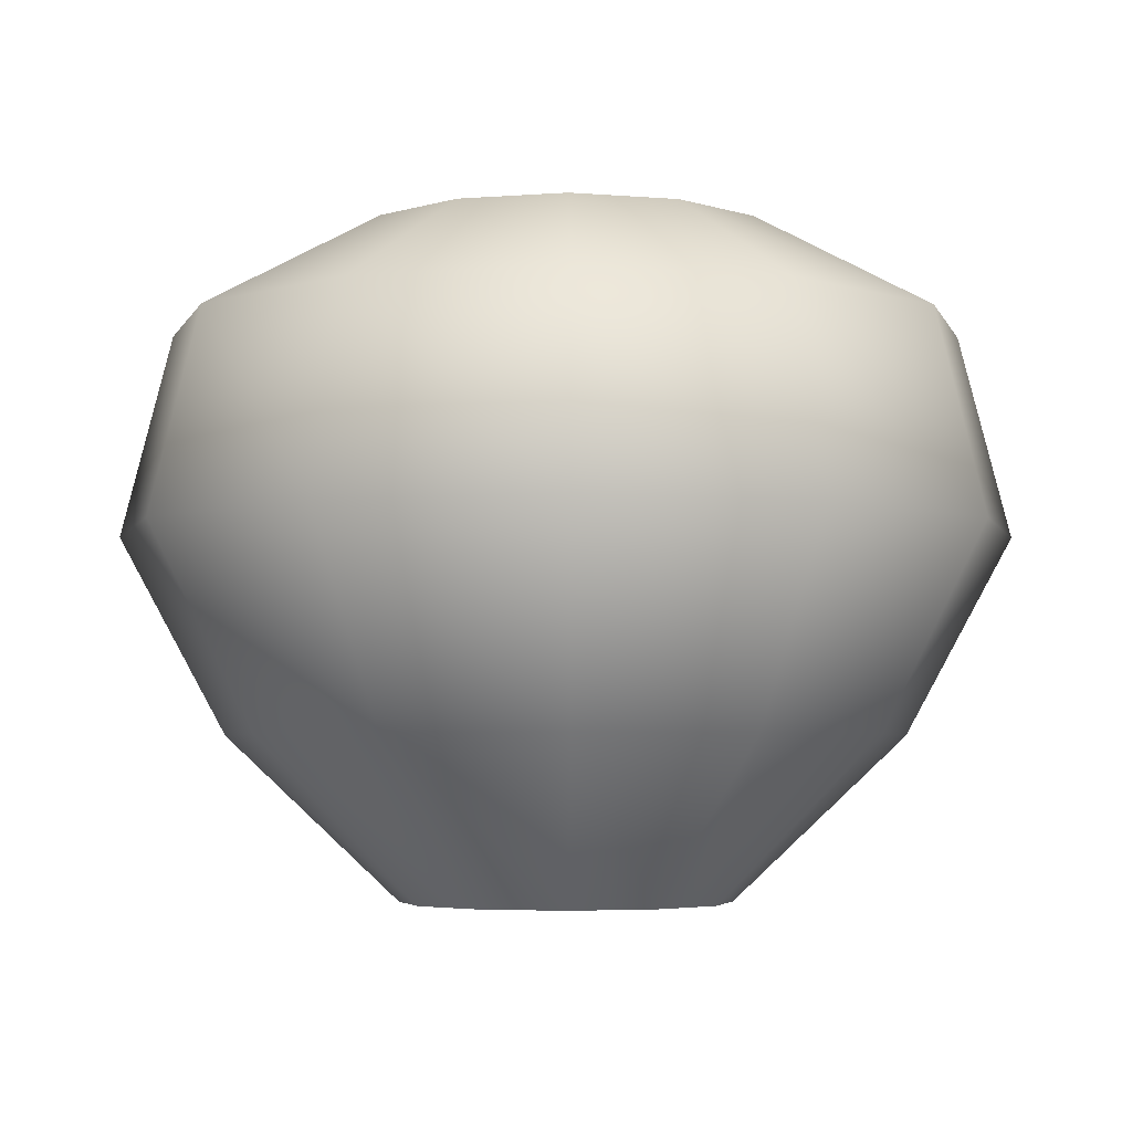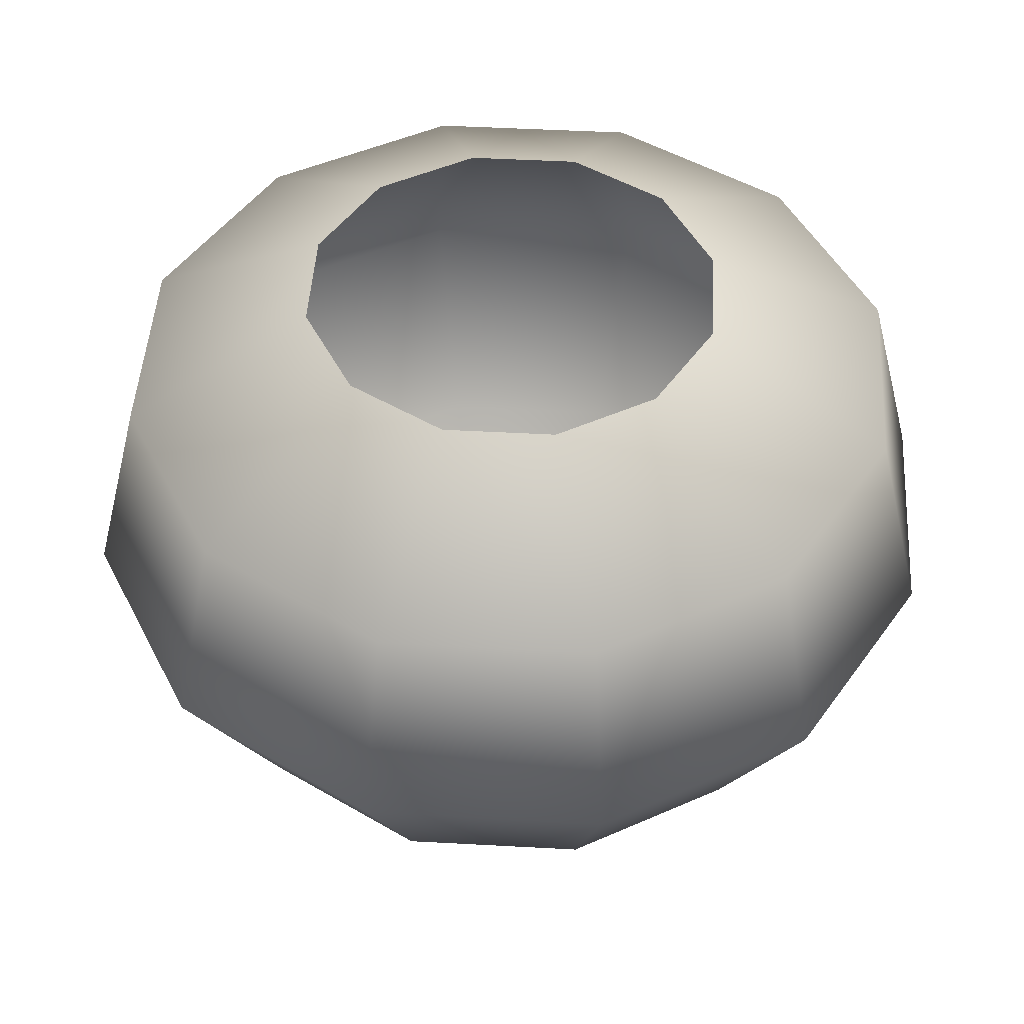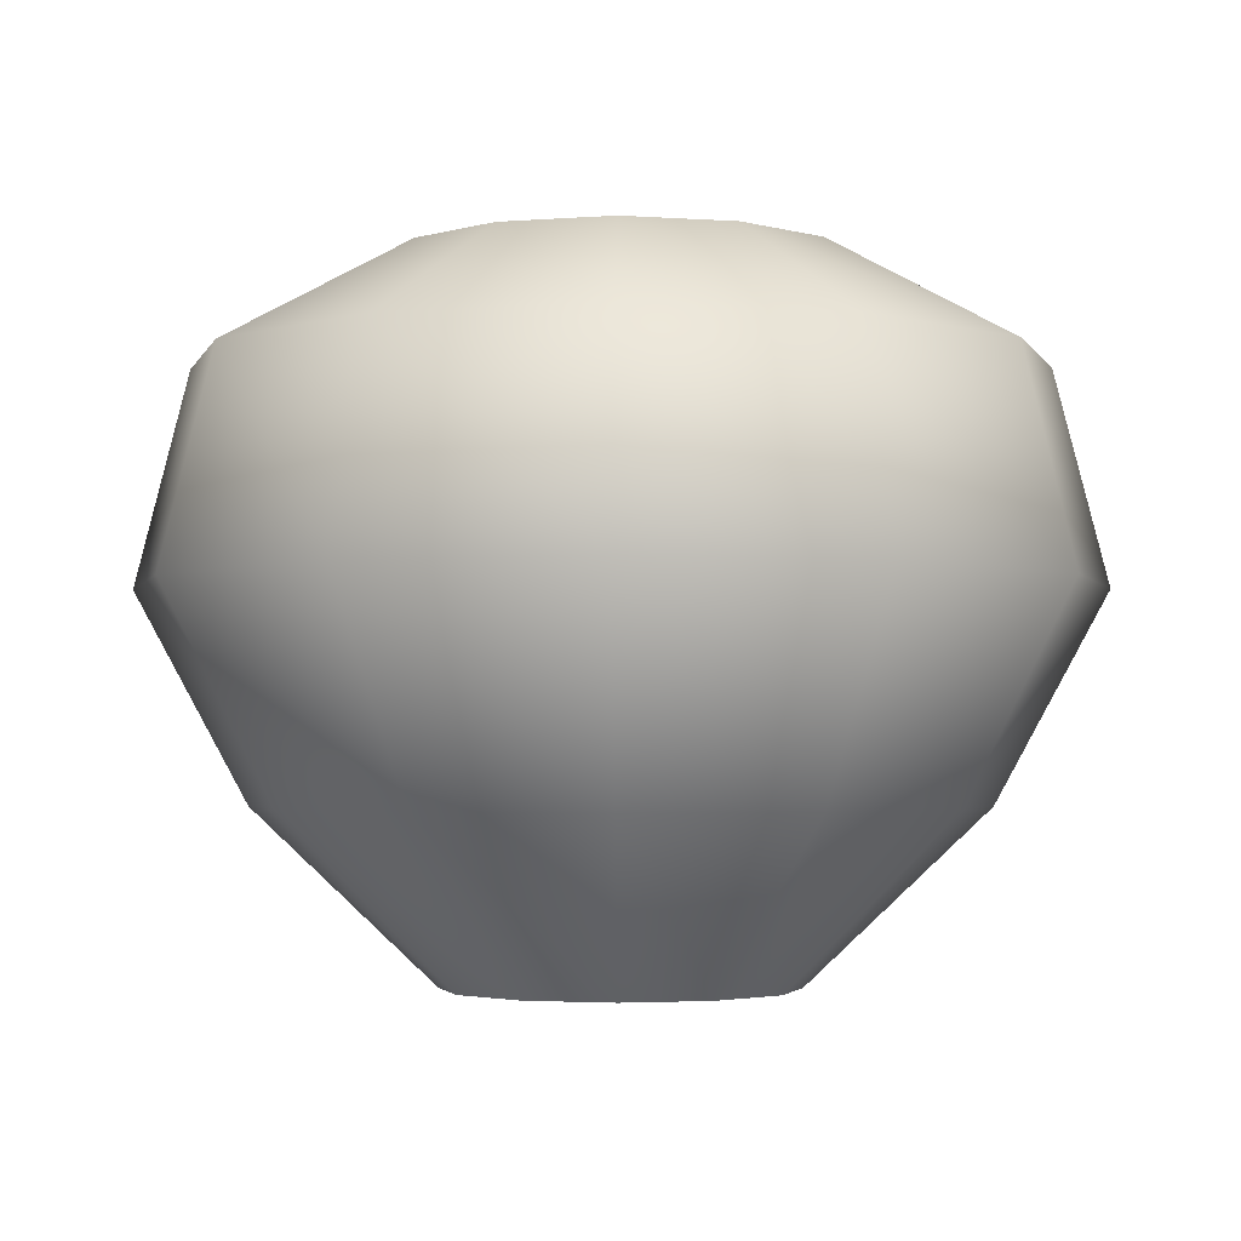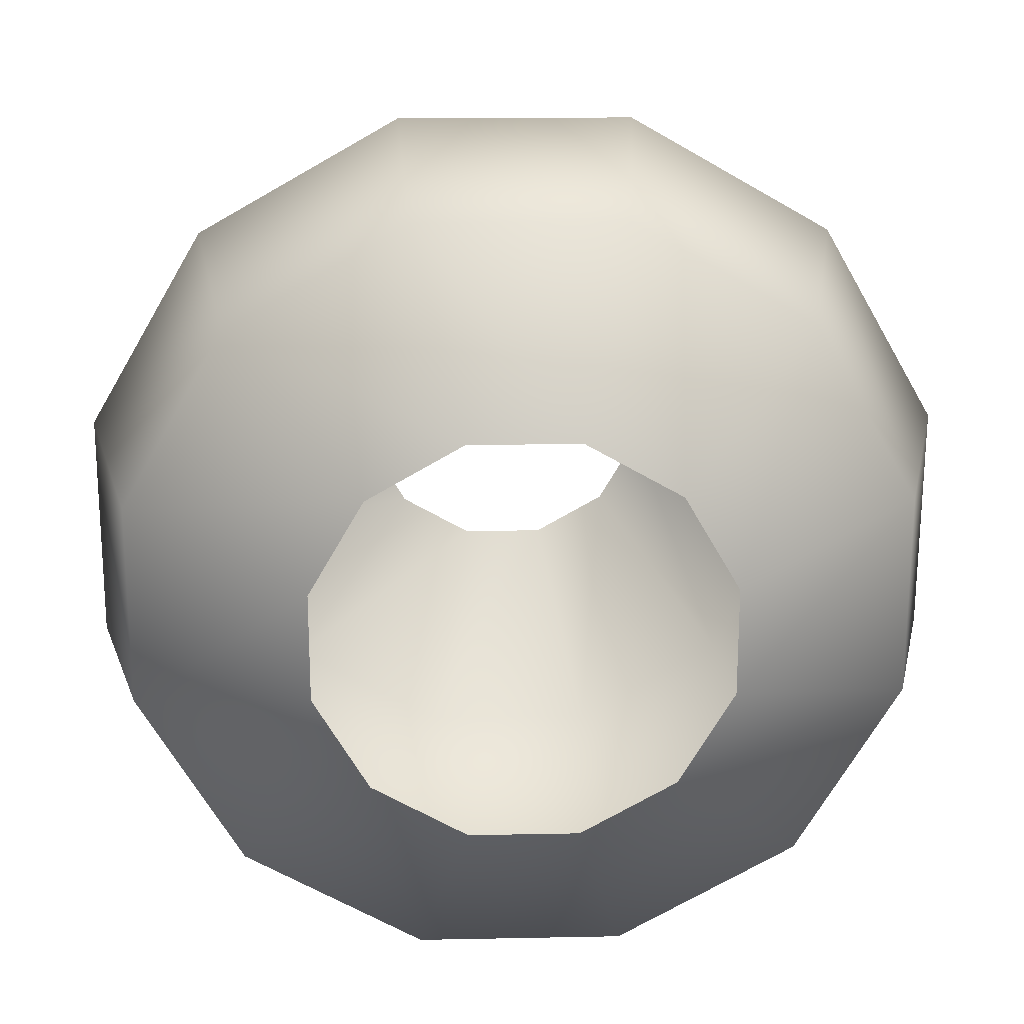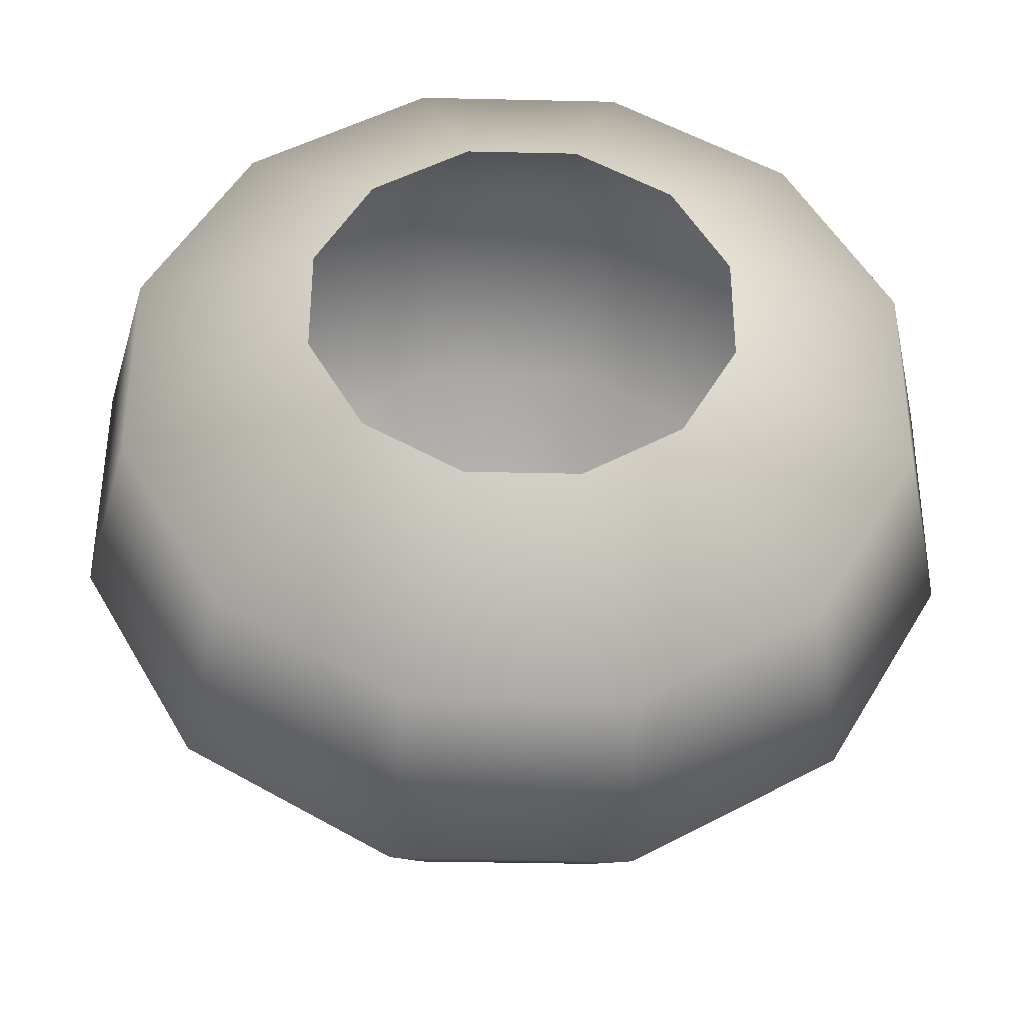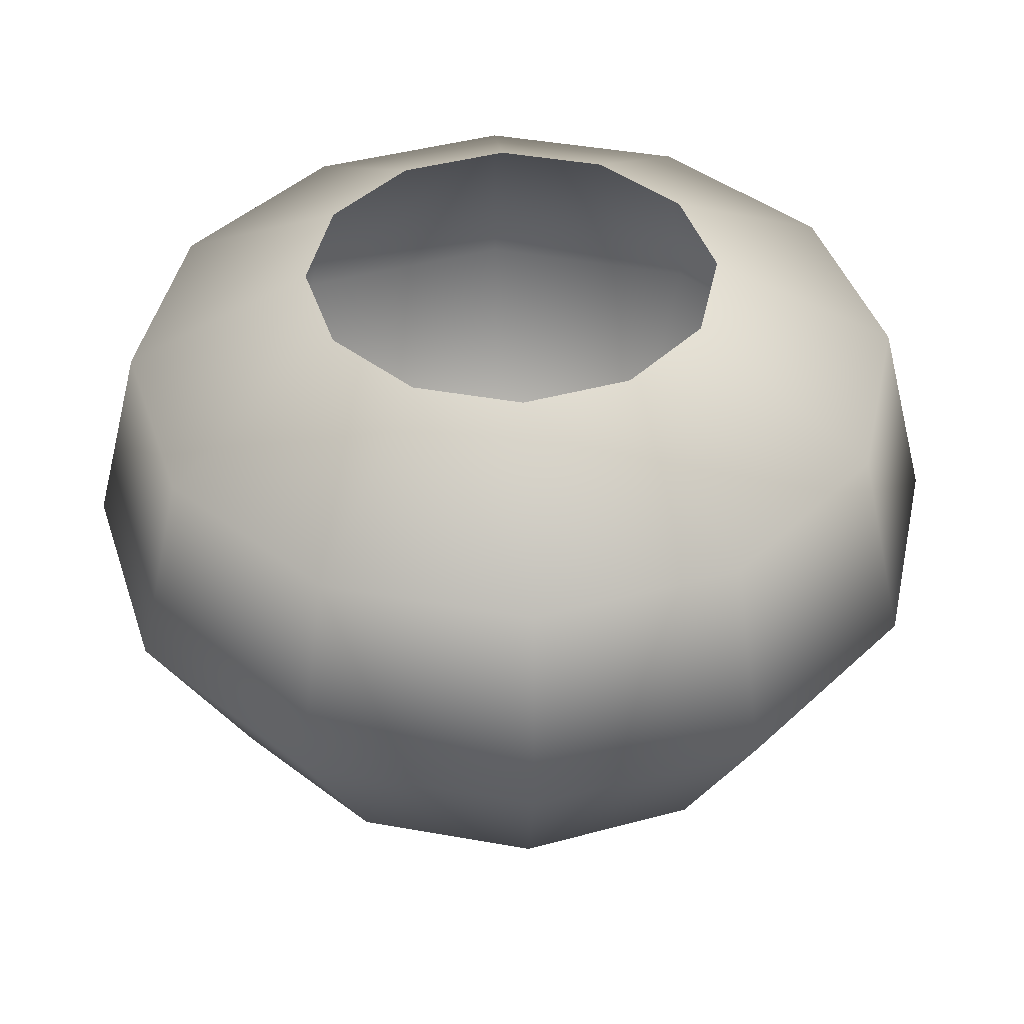
<metadata>
{"format":"obj","ext":"obj","renderer":"f3d","projection":"perspective","resolution":1024,"background":"white","views":[{"elev":-4.2,"azim":14.4,"up":"+Y"},{"elev":47.7,"azim":-146.5,"up":"+Y"},{"elev":-2.7,"azim":75.7,"up":"+Y"},{"elev":22.1,"azim":178.0,"up":"+Z"},{"elev":-36.4,"azim":178.3,"up":"+Z"},{"elev":42.7,"azim":-77.9,"up":"+Y"}]}
</metadata>
<code>
g Inst_pot1_
v 3.5 43.34 13.06
v 6.62 36.69 24.7
v 18.09 36.69 18.09
v 9.561 43.34 9.561
v 7.376 23.58 27.96
v 20.37 23.58 20.52
v 5.683 10.76 21.21
v 15.53 10.76 15.53
v 2.773 0.1153 10.35
v 7.575 0.1153 7.575
v 9.561 43.34 9.561
v 18.09 36.69 18.09
v 24.7 36.69 6.62
v 13.06 43.34 3.5
v 20.37 23.58 20.52
v 27.9 23.58 7.591
v 15.53 10.76 15.53
v 21.21 10.76 5.683
v 7.575 0.1153 7.575
v 10.35 0.1153 2.773
v 13.06 43.34 3.5
v 24.7 36.69 6.62
v 24.7 36.69 -6.62
v 13.06 43.34 -3.5
v 27.9 23.58 7.591
v 27.96 23.58 -7.376
v 21.21 10.76 5.683
v 21.21 10.76 -5.683
v 10.35 0.1153 2.773
v 10.35 0.1153 -2.773
v 13.06 43.34 -3.5
v 24.7 36.69 -6.62
v 18.09 36.69 -18.09
v 9.561 43.34 -9.561
v 27.96 23.58 -7.376
v 20.52 23.58 -20.37
v 21.21 10.76 -5.683
v 15.53 10.76 -15.53
v 10.35 0.1153 -2.773
v 7.575 0.1153 -7.575
v 9.561 43.34 -9.561
v 18.09 36.69 -18.09
v 6.62 36.69 -24.7
v 3.5 43.34 -13.06
v 20.52 23.58 -20.37
v 7.591 23.58 -27.9
v 15.53 10.76 -15.53
v 5.683 10.76 -21.21
v 7.575 0.1153 -7.575
v 2.773 0.1153 -10.35
v 3.5 43.34 -13.06
v 6.62 36.69 -24.7
v -6.62 36.69 -24.7
v -3.5 43.34 -13.06
v 7.591 23.58 -27.9
v -7.376 23.58 -27.96
v 5.683 10.76 -21.21
v -5.683 10.76 -21.21
v 2.773 0.1153 -10.35
v -2.773 0.1153 -10.35
v -3.5 43.34 -13.06
v -6.62 36.69 -24.7
v -18.09 36.69 -18.09
v -9.561 43.34 -9.561
v -7.376 23.58 -27.96
v -20.37 23.58 -20.52
v -5.683 10.76 -21.21
v -15.53 10.76 -15.53
v -2.773 0.1153 -10.35
v -7.575 0.1153 -7.575
v -9.561 43.34 -9.561
v -18.09 36.69 -18.09
v -24.7 36.69 -6.62
v -13.06 43.34 -3.5
v -20.37 23.58 -20.52
v -27.9 23.58 -7.591
v -15.53 10.76 -15.53
v -21.21 10.76 -5.683
v -7.575 0.1153 -7.575
v -10.35 0.1153 -2.773
v -13.06 43.34 -3.5
v -24.7 36.69 -6.62
v -24.7 36.69 6.62
v -13.06 43.34 3.5
v -27.9 23.58 -7.591
v -27.96 23.58 7.376
v -21.21 10.76 -5.683
v -21.21 10.76 5.683
v -10.35 0.1153 -2.773
v -10.35 0.1153 2.773
v -13.06 43.34 3.5
v -24.7 36.69 6.62
v -18.09 36.69 18.09
v -9.561 43.34 9.561
v -27.96 23.58 7.376
v -20.52 23.58 20.37
v -21.21 10.76 5.683
v -15.53 10.76 15.53
v -10.35 0.1153 2.773
v -7.575 0.1153 7.575
v -6.62 36.69 24.7
v -3.5 43.34 13.06
v -7.591 23.58 27.9
v -5.683 10.76 21.21
v -2.773 0.1153 10.35
v 6.62 36.69 24.7
v 3.5 43.34 13.06
v 7.376 23.58 27.96
v 5.683 10.76 21.21
v 2.773 0.1153 10.35
f 9 10 7
f 8 7 10
f 7 8 5
f 6 5 8
f 5 6 2
f 3 2 6
f 2 3 1
f 4 1 3
f 99 100 97
f 98 97 100
f 97 98 95
f 96 95 98
f 95 96 92
f 93 92 96
f 92 93 91
f 94 91 93
f 100 105 98
f 104 98 105
f 98 104 96
f 103 96 104
f 96 103 93
f 101 93 103
f 93 101 94
f 102 94 101
f 105 110 104
f 109 104 110
f 104 109 103
f 108 103 109
f 103 108 101
f 106 101 108
f 101 106 102
f 107 102 106
f 19 20 17
f 18 17 20
f 17 18 15
f 16 15 18
f 15 16 12
f 13 12 16
f 12 13 11
f 14 11 13
f 29 30 27
f 28 27 30
f 27 28 25
f 26 25 28
f 25 26 22
f 23 22 26
f 22 23 21
f 24 21 23
f 39 40 37
f 38 37 40
f 37 38 35
f 36 35 38
f 35 36 32
f 33 32 36
f 32 33 31
f 34 31 33
f 49 50 47
f 48 47 50
f 47 48 45
f 46 45 48
f 45 46 42
f 43 42 46
f 42 43 41
f 44 41 43
f 59 60 57
f 58 57 60
f 57 58 55
f 56 55 58
f 55 56 52
f 53 52 56
f 52 53 51
f 54 51 53
f 69 70 67
f 68 67 70
f 67 68 65
f 66 65 68
f 65 66 62
f 63 62 66
f 62 63 61
f 64 61 63
f 79 80 77
f 78 77 80
f 77 78 75
f 76 75 78
f 75 76 72
f 73 72 76
f 72 73 71
f 74 71 73
f 89 90 87
f 88 87 90
f 87 88 85
f 86 85 88
f 85 86 82
f 83 82 86
f 82 83 81
f 84 81 83

</code>
